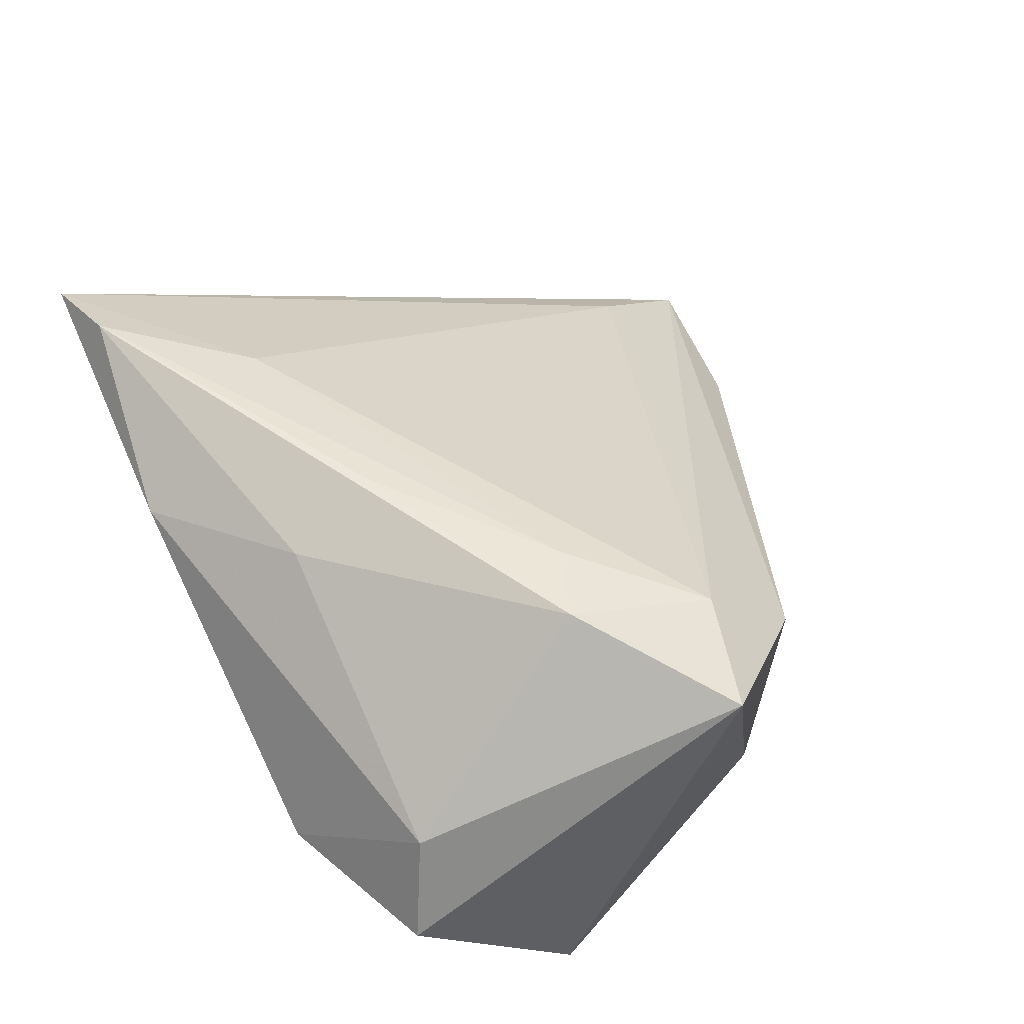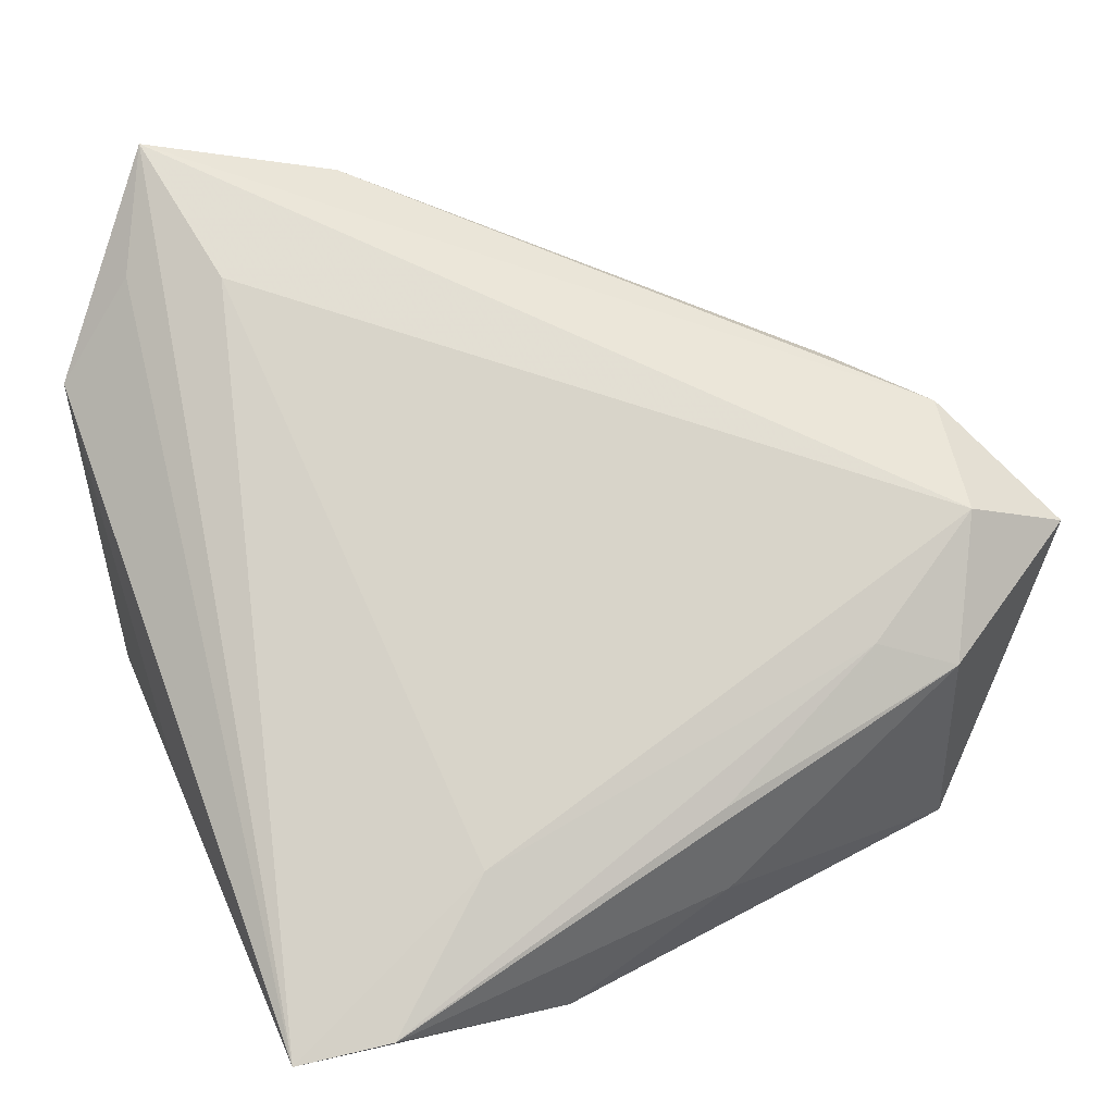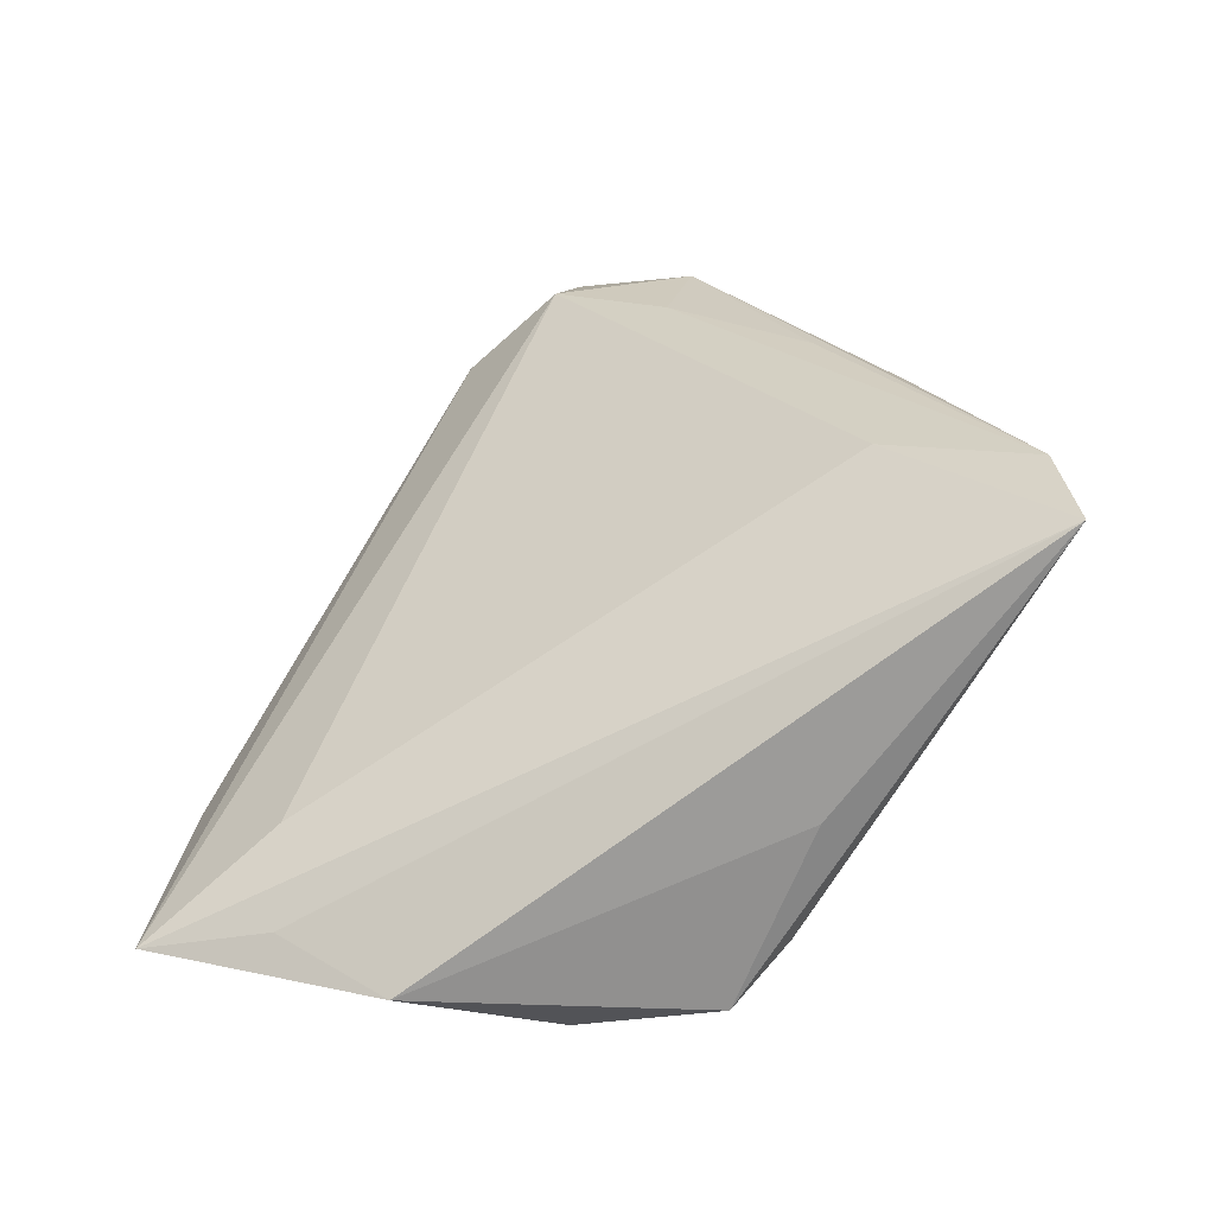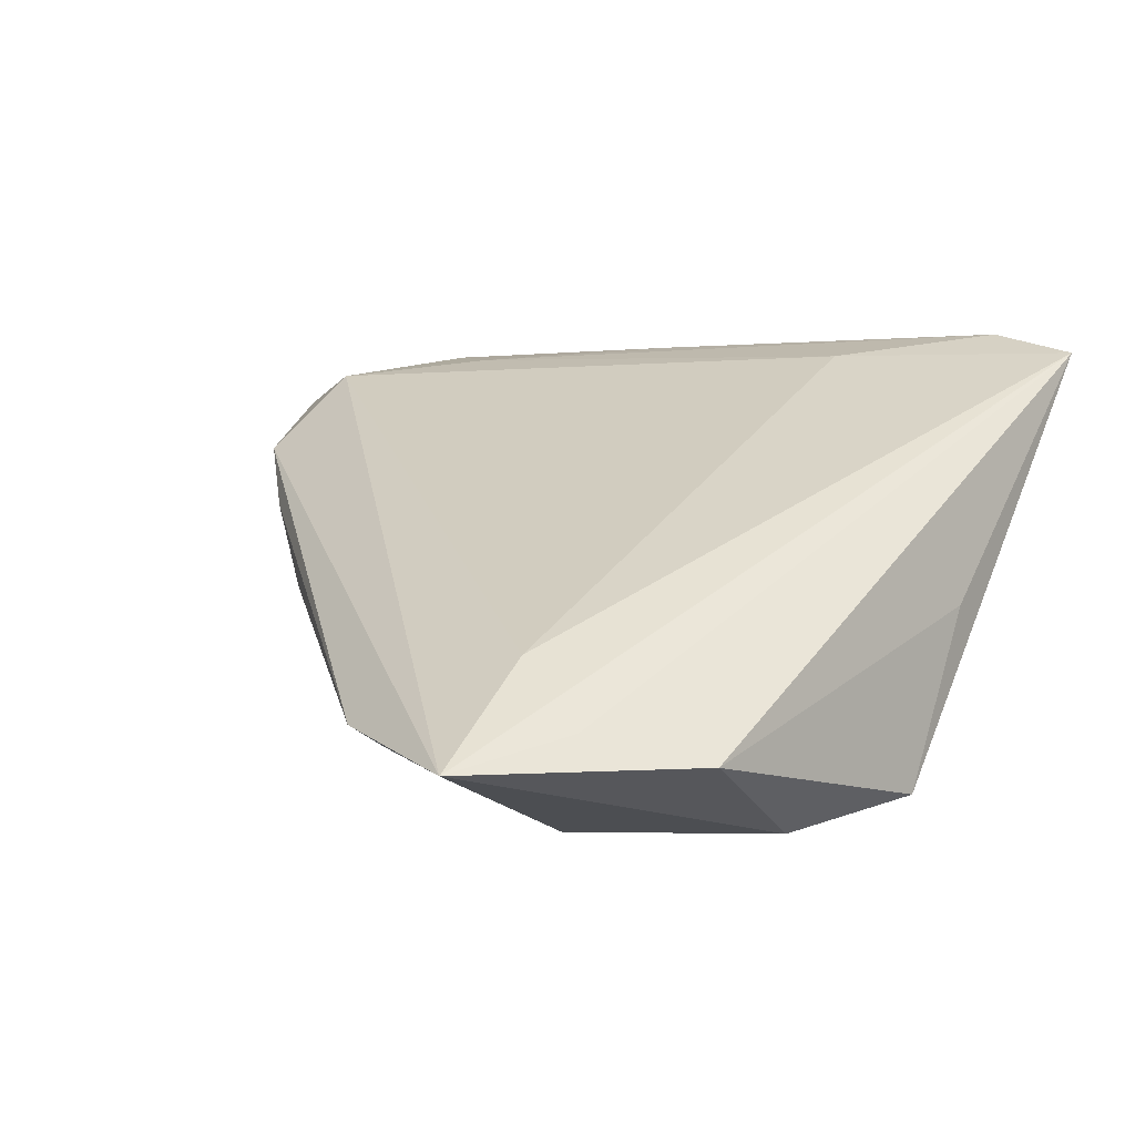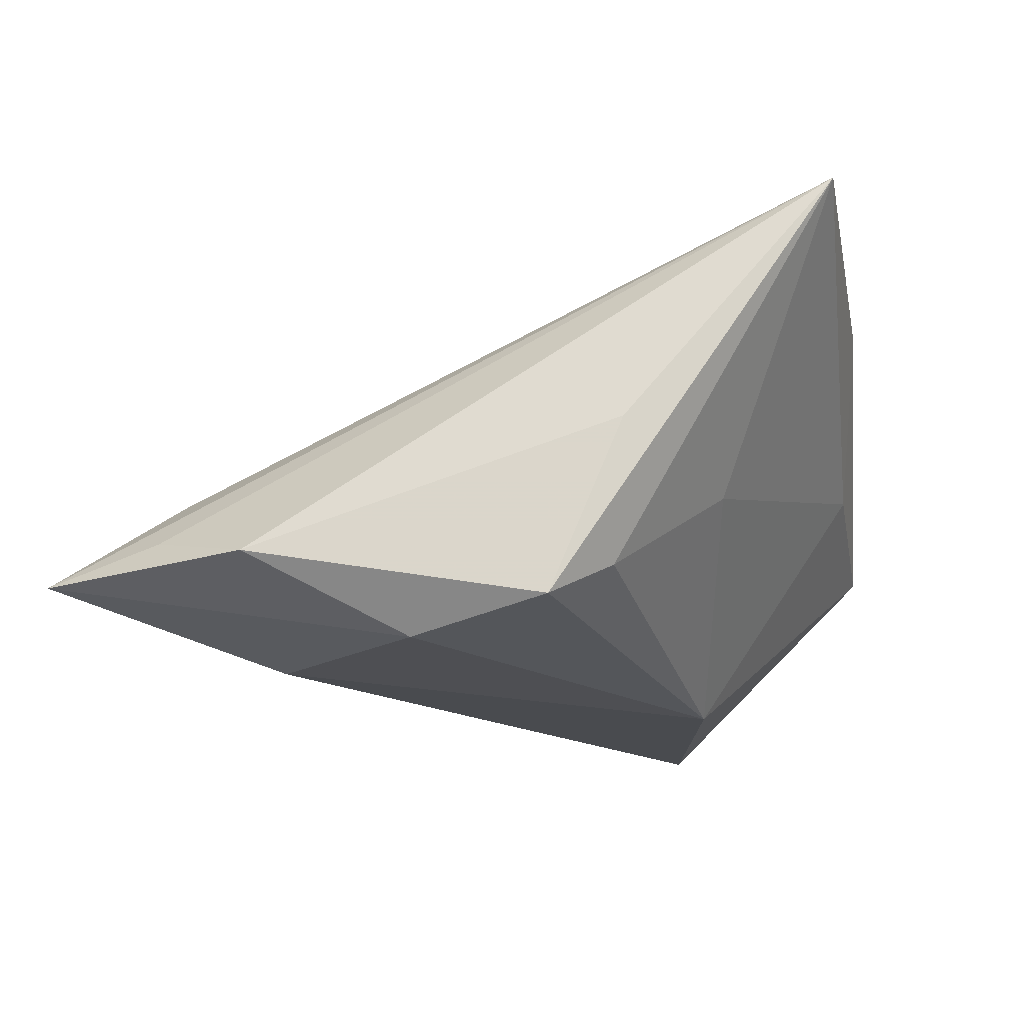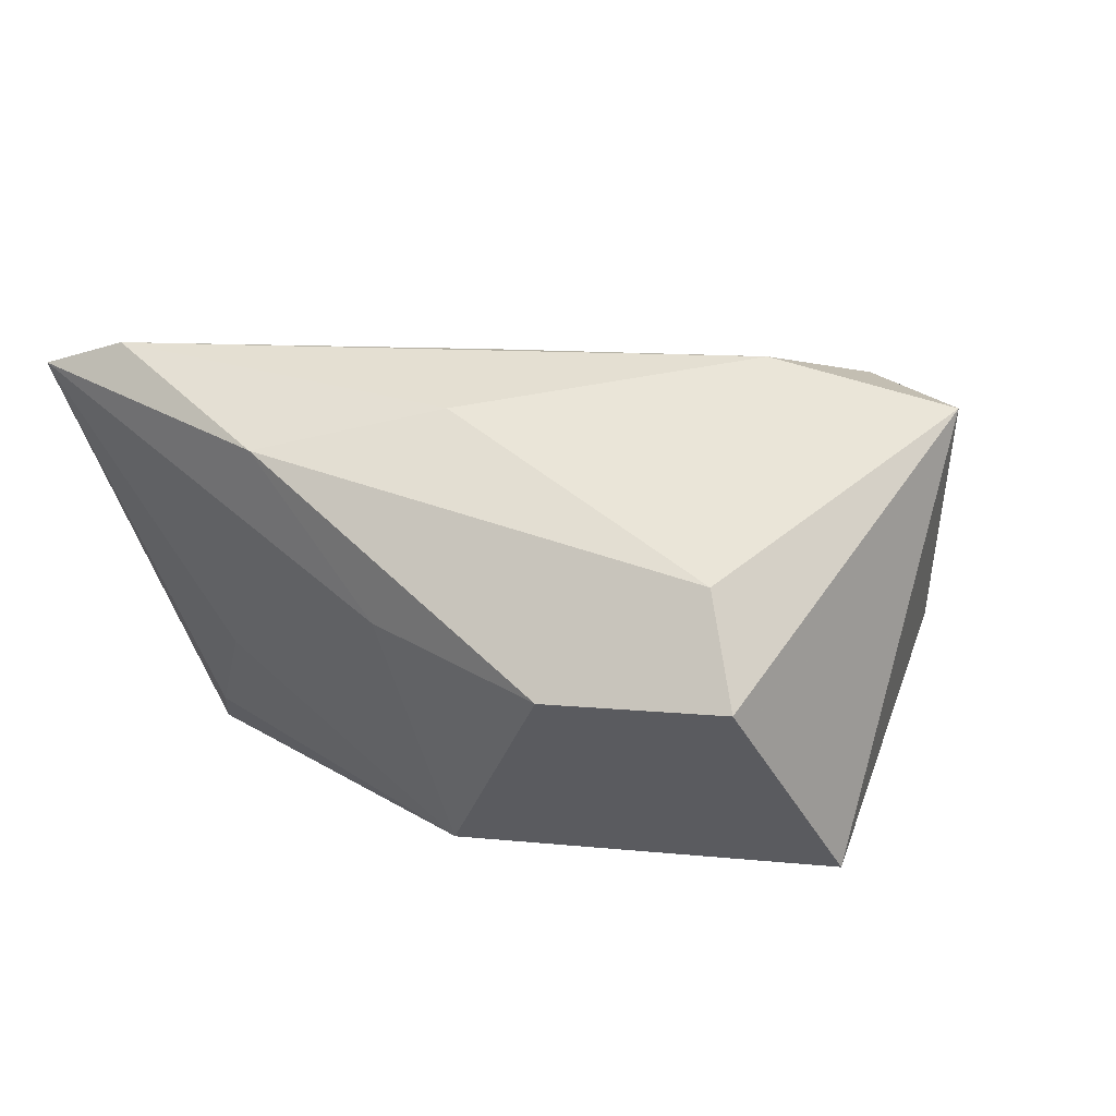
<metadata>
{"format":"obj","ext":"obj","renderer":"f3d","projection":"perspective","resolution":1024,"background":"white","views":[{"elev":52.0,"azim":65.6,"up":"+Z"},{"elev":11.2,"azim":-19.9,"up":"+Y"},{"elev":22.7,"azim":-88.4,"up":"+Z"},{"elev":-0.2,"azim":-126.3,"up":"+Z"},{"elev":-18.3,"azim":-78.1,"up":"+Z"},{"elev":11.8,"azim":38.9,"up":"+Z"}]}
</metadata>
<code>
v 0.04831 -0.007478 -0.02179
v 0.008277 0.02638 -0.01864
v -0.04456 -0.01446 -0.001857
v -0.03689 0.03864 -0.006473
v -0.04559 -0.006122 -0.02198
v 0.02958 -0.03507 -0.001468
v -0.04588 0.03841 -0.01374
v 0.02787 0.0293 0.009971
v 0.007865 -0.03533 0.003512
v -0.03944 -0.01233 -0.01737
v 0.04793 -0.02731 -0.001231
v 0.04942 0.01195 0.02451
v 0.002715 -0.01679 -0.02555
v -0.006657 -0.03833 0.02058
v 0.03711 0.0249 0.0175
v 0.007157 -0.015 0.0302
v 0.02475 0.0009773 0.02903
v 0.04254 0.01814 -0.0001131
v -0.04324 0.009713 -0.02538
v -0.02189 0.0496 -0.01369
v -0.03911 -0.03833 0.02738
v -0.05253 0.02646 -0.01716
v -0.0257 -0.02315 -0.005943
v -0.02928 0.02825 -0.0252
v 0.03411 -0.001862 0.0302
v -0.01853 -0.0199 0.02751
v 0.03681 0.01446 0.02714
v -0.04331 0.0526 -0.0173
v -0.02905 -0.03603 0.0302
v 0.009935 -0.02564 0.02518
v 0.04311 -0.02451 0.01037
f 12 27 25
f 25 31 12
f 22 5 3
f 21 3 5
f 22 3 21
f 13 1 6
f 6 1 11
f 11 31 6
f 11 1 12
f 12 31 11
f 12 1 18
f 26 21 29
f 17 25 27
f 17 26 29
f 27 26 17
f 30 25 29
f 31 25 30
f 29 21 14
f 6 31 14
f 14 30 29
f 31 30 14
f 9 13 6
f 6 14 9
f 9 14 21
f 23 9 21
f 13 9 23
f 19 5 22
f 19 13 5
f 12 18 15
f 15 27 12
f 2 18 1
f 20 18 2
f 21 26 4
f 4 26 27
f 29 25 16
f 16 17 29
f 25 17 16
f 5 13 10
f 13 23 10
f 10 21 5
f 10 23 21
f 28 19 22
f 20 2 28
f 21 4 28
f 28 4 27
f 27 15 28
f 28 15 20
f 8 18 20
f 20 15 8
f 8 15 18
f 19 28 24
f 24 28 2
f 24 2 1
f 1 13 24
f 13 19 24
f 22 21 7
f 7 28 22
f 21 28 7

</code>
